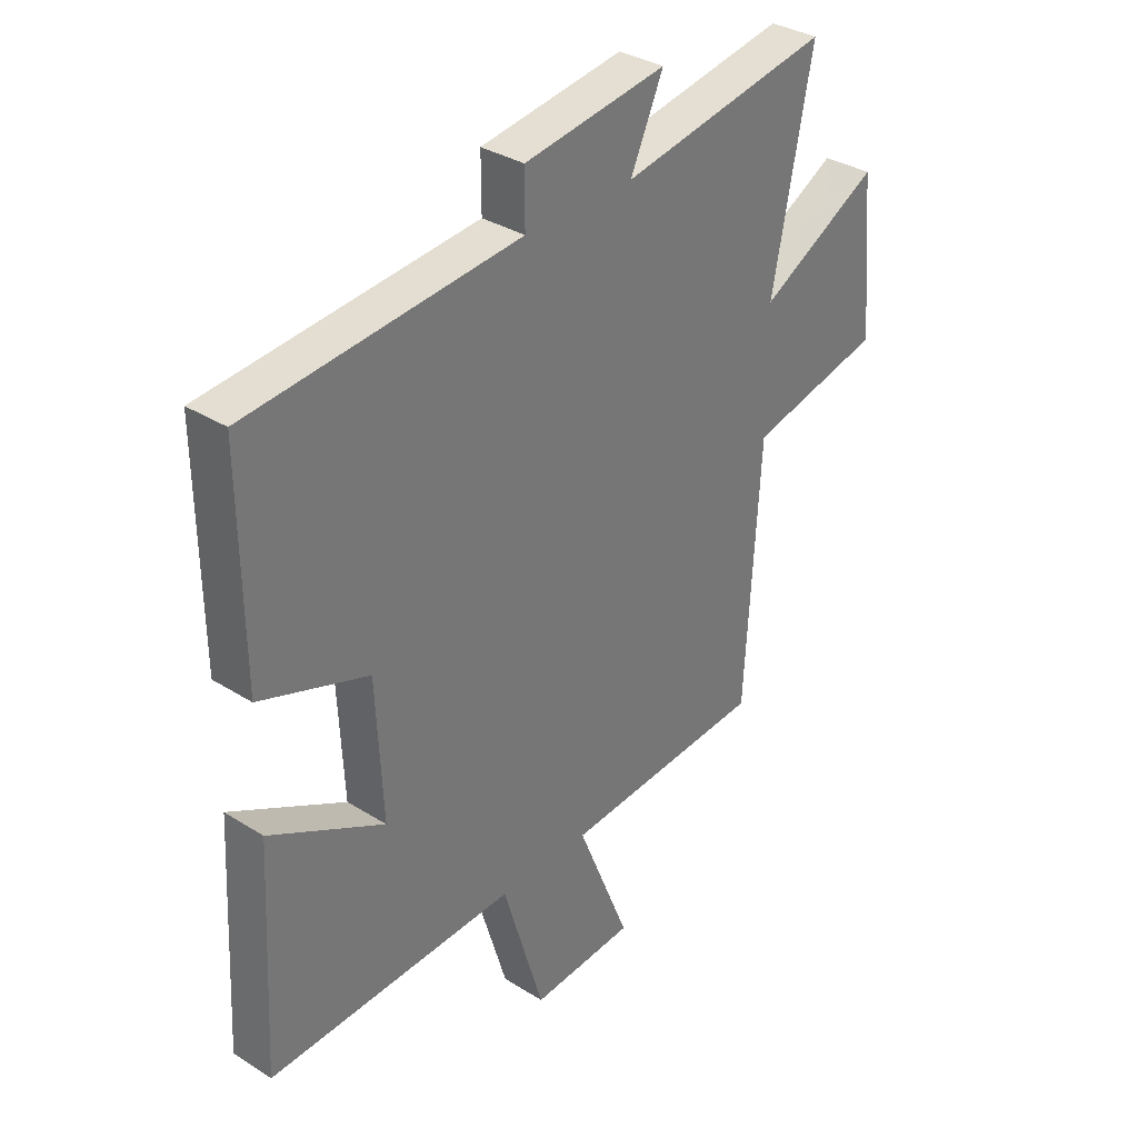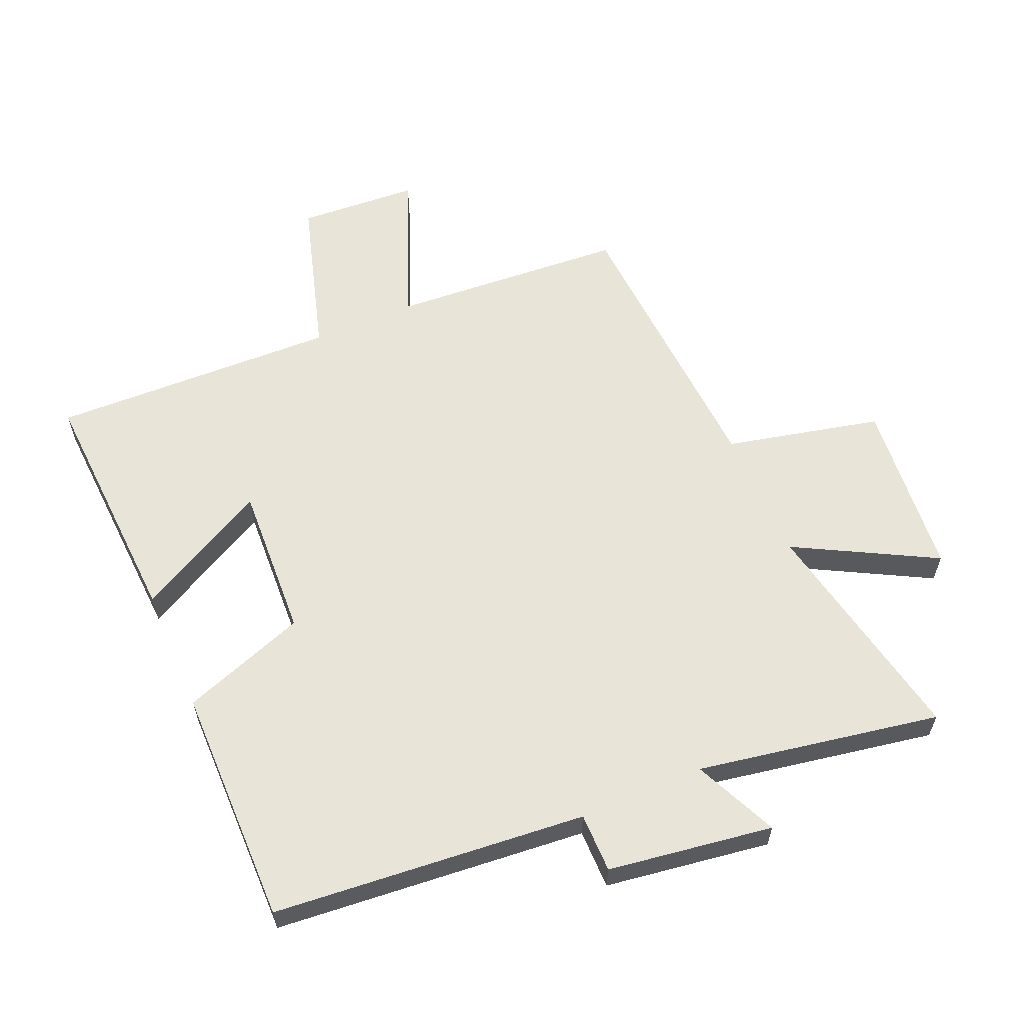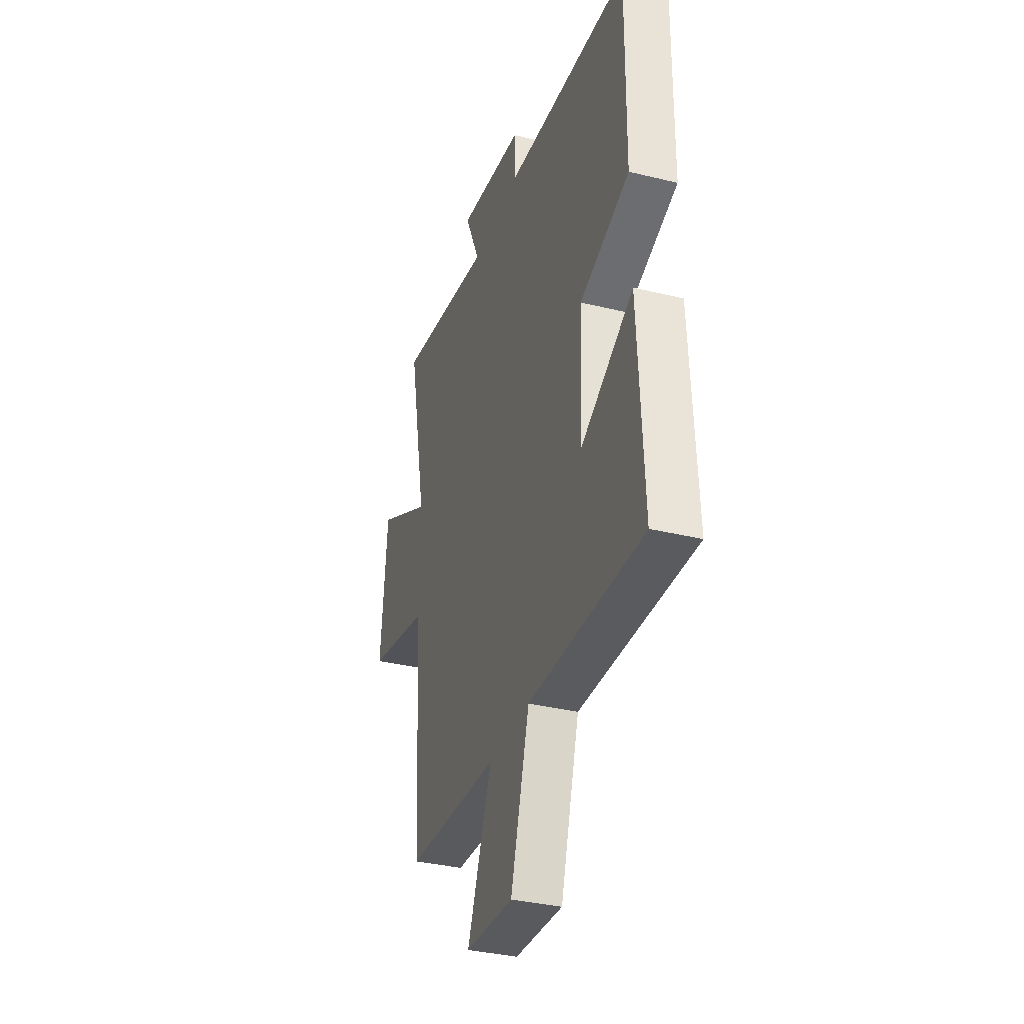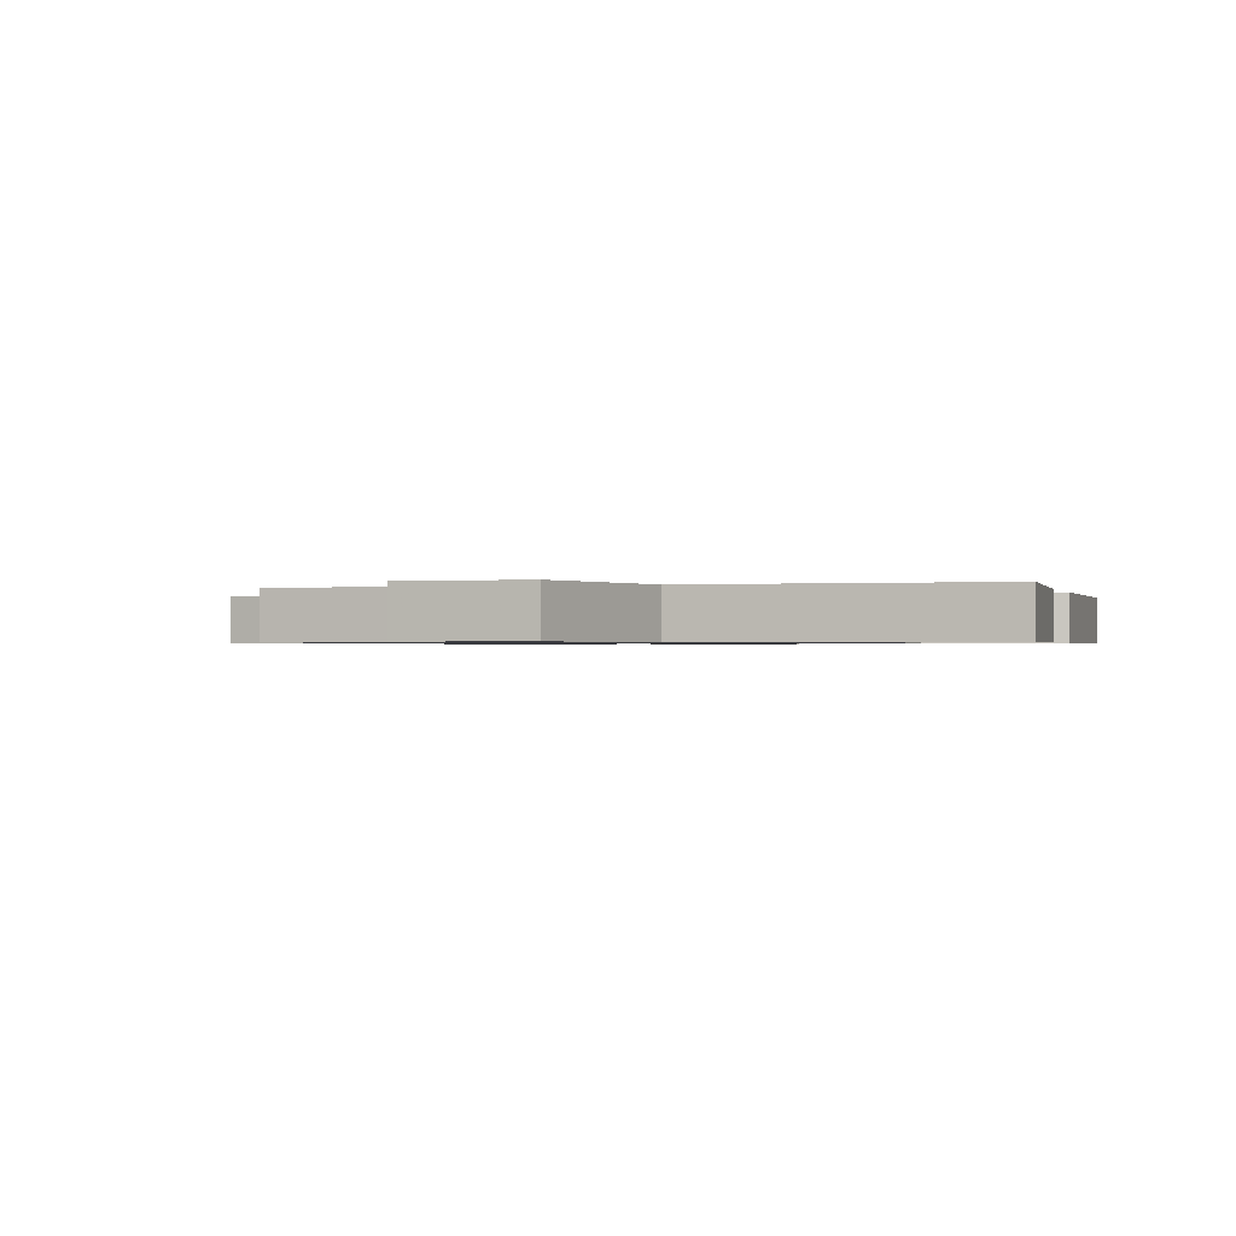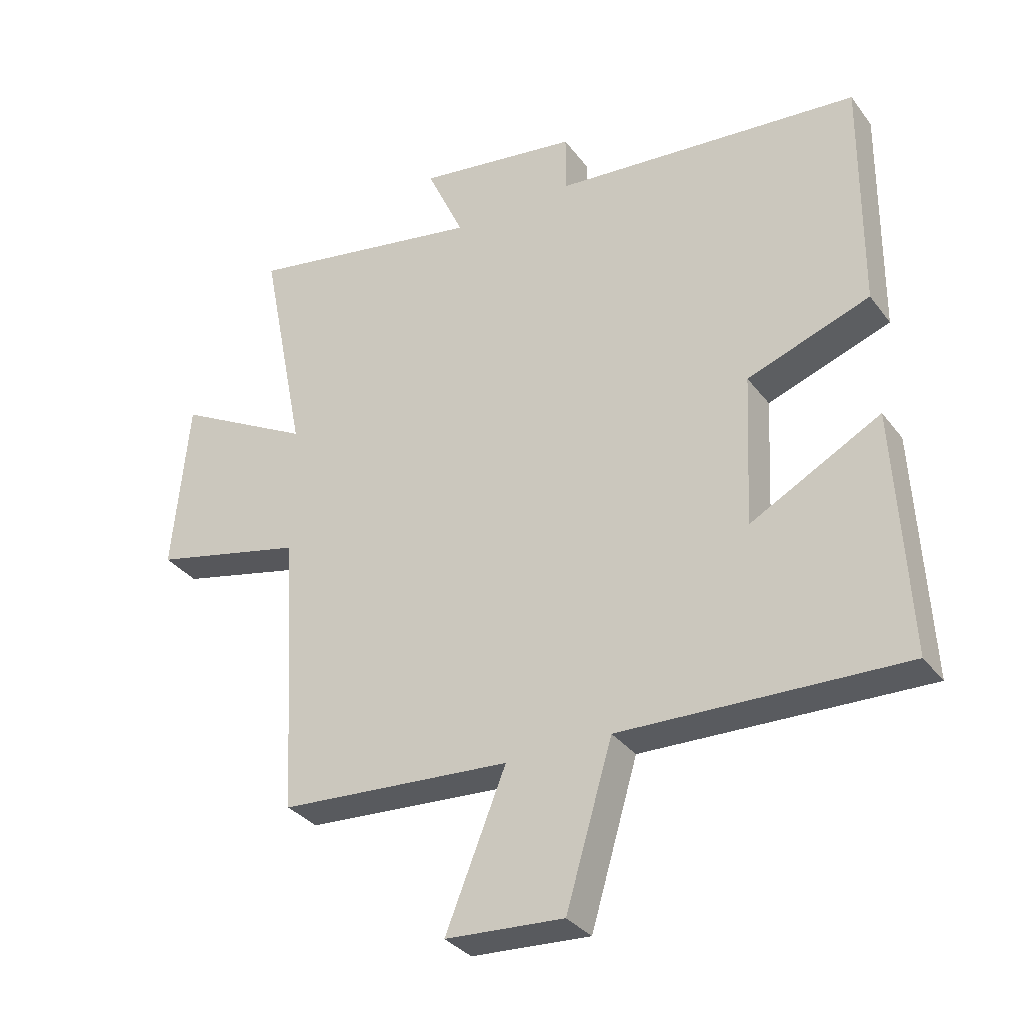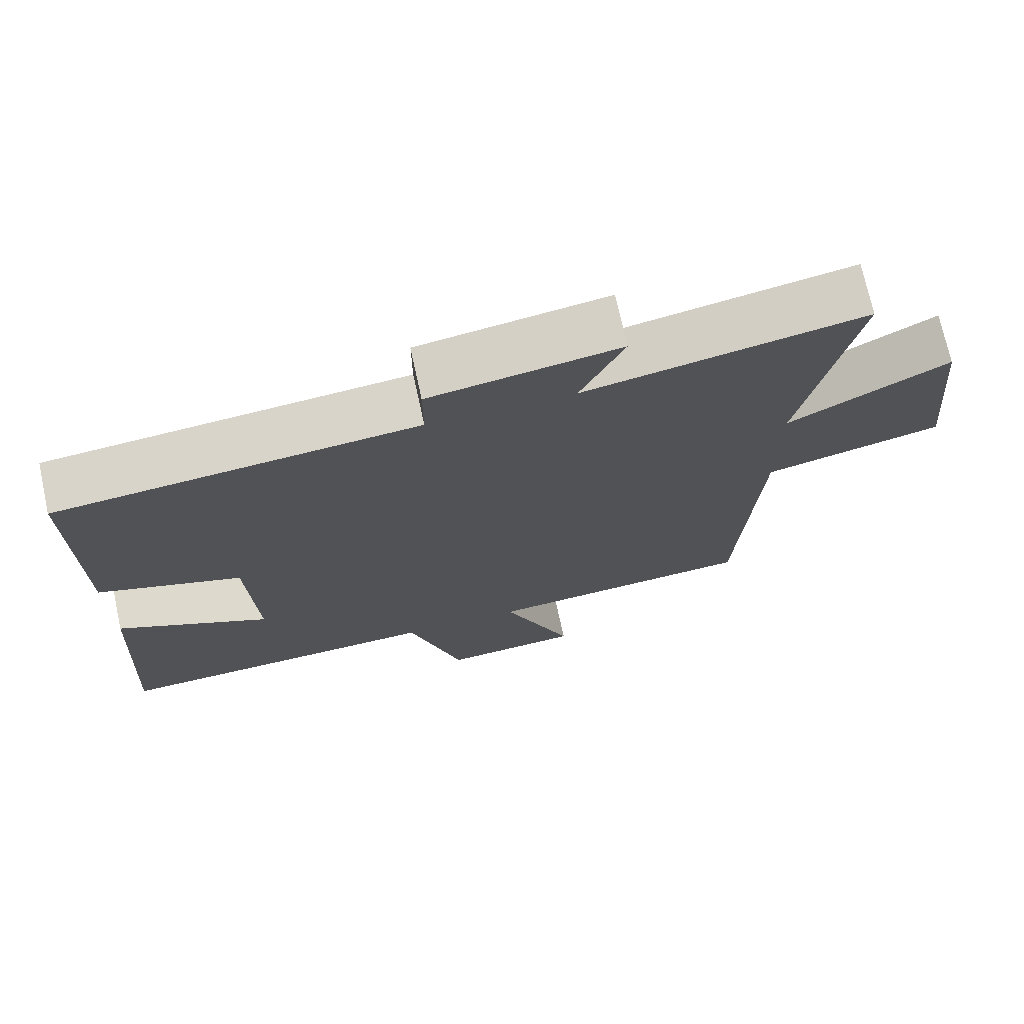
<metadata>
{"format":"obj","ext":"obj","renderer":"f3d","projection":"perspective","resolution":1024,"background":"white","views":[{"elev":33.9,"azim":-49.5,"up":"+Z"},{"elev":60.0,"azim":-23.3,"up":"+Y"},{"elev":-35.0,"azim":-108.0,"up":"+Z"},{"elev":-0.7,"azim":-164.3,"up":"+Y"},{"elev":-33.0,"azim":-149.0,"up":"+Z"},{"elev":72.5,"azim":-12.3,"up":"+Z"}]}
</metadata>
<code>
v -0.521 0.07 -0.514
v -0.5 0.07 -0.123
v -0.291 0.07 -0.235
v -0.303 0.07 0.009
v -0.5 0.07 0.079
v -0.503 0.07 0.456
v -0.01 0.07 0.5
v -0.01 0.07 0.594
v 0.25 0.07 0.632
v 0.19 0.07 0.5
v 0.573 0.07 0.568
v 0.5 0.07 0.201
v 0.719 0.07 0.319
v 0.745 0.07 0.039
v 0.5 0.07 -0.017
v 0.473 0.07 -0.475
v 0.101 0.07 -0.5
v 0.198 0.07 -0.741
v 0.008 0.07 -0.753
v -0.067 0.07 -0.5
v -0.521 0 -0.514
v -0.5 0 -0.123
v -0.291 0 -0.235
v -0.303 0 0.009
v -0.5 0 0.079
v -0.503 0 0.456
v -0.01 0 0.5
v -0.01 0 0.594
v 0.25 0 0.632
v 0.19 0 0.5
v 0.573 0 0.568
v 0.5 0 0.201
v 0.719 0 0.319
v 0.745 0 0.039
v 0.5 0 -0.017
v 0.473 0 -0.475
v 0.101 0 -0.5
v 0.198 0 -0.741
v 0.008 0 -0.753
v -0.067 0 -0.5
f 17 18 19 20
f 15 16 17 20
f 15 20 1
f 12 13 14 15
f 12 15 1
f 10 11 12
f 7 8 9 10
f 4 5 6 7
f 3 4 7 10
f 1 2 3
f 12 1 3
f 3 10 12
f 40 39 38 37
f 40 37 36 35
f 21 40 35
f 35 34 33 32
f 21 35 32
f 32 31 30
f 30 29 28 27
f 27 26 25 24
f 30 27 24 23
f 23 22 21
f 23 21 32
f 32 30 23
f 1 21 22 2
f 2 22 23 3
f 3 23 24 4
f 4 24 25 5
f 5 25 26 6
f 6 26 27 7
f 7 27 28 8
f 8 28 29 9
f 9 29 30 10
f 10 30 31 11
f 11 31 32 12
f 12 32 33 13
f 13 33 34 14
f 14 34 35 15
f 15 35 36 16
f 16 36 37 17
f 17 37 38 18
f 18 38 39 19
f 19 39 40 20
f 20 40 21 1

</code>
